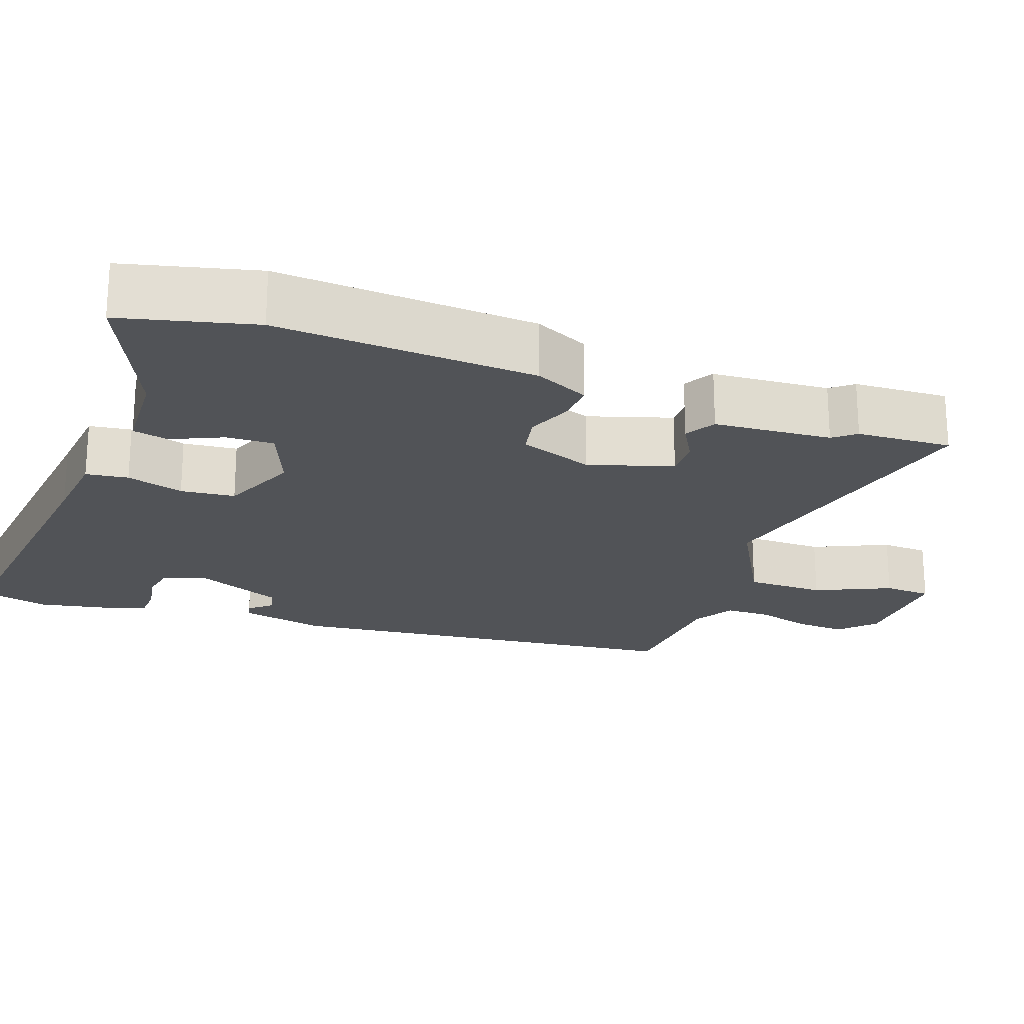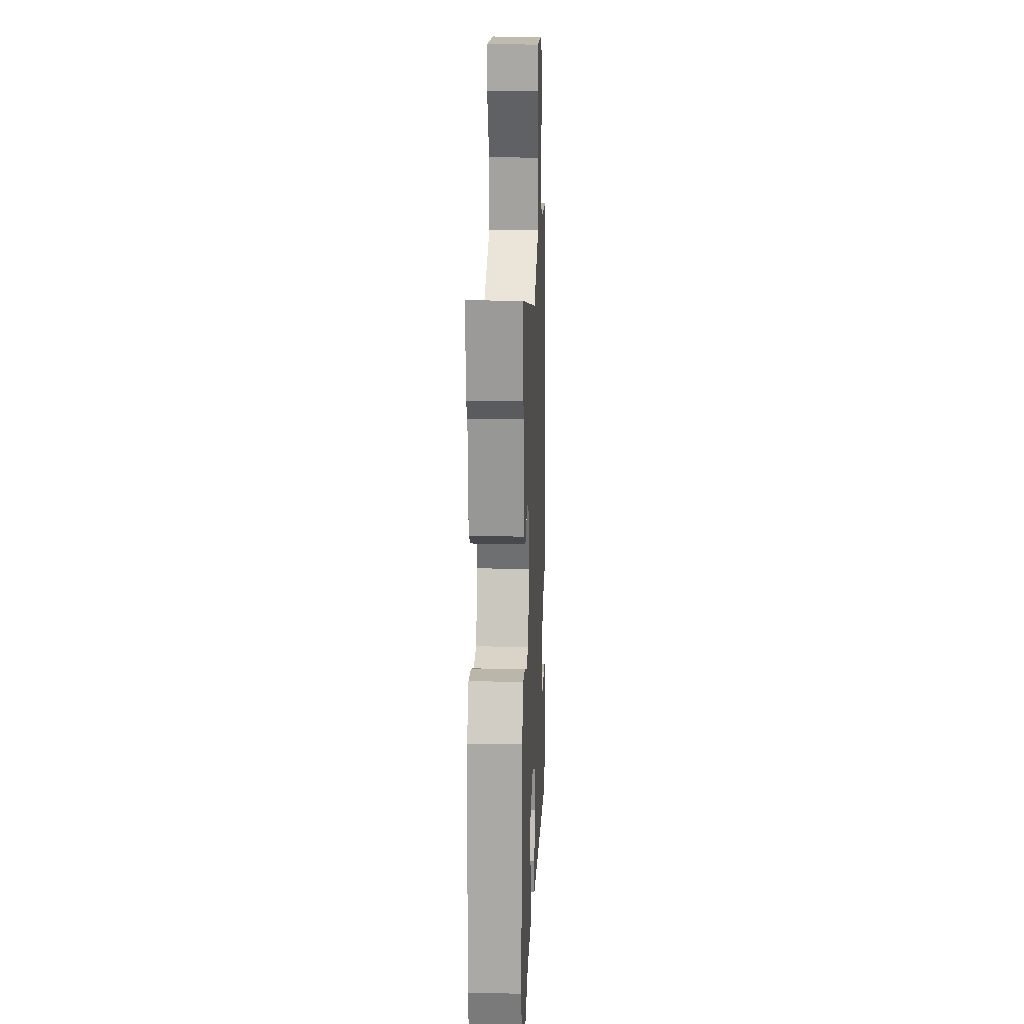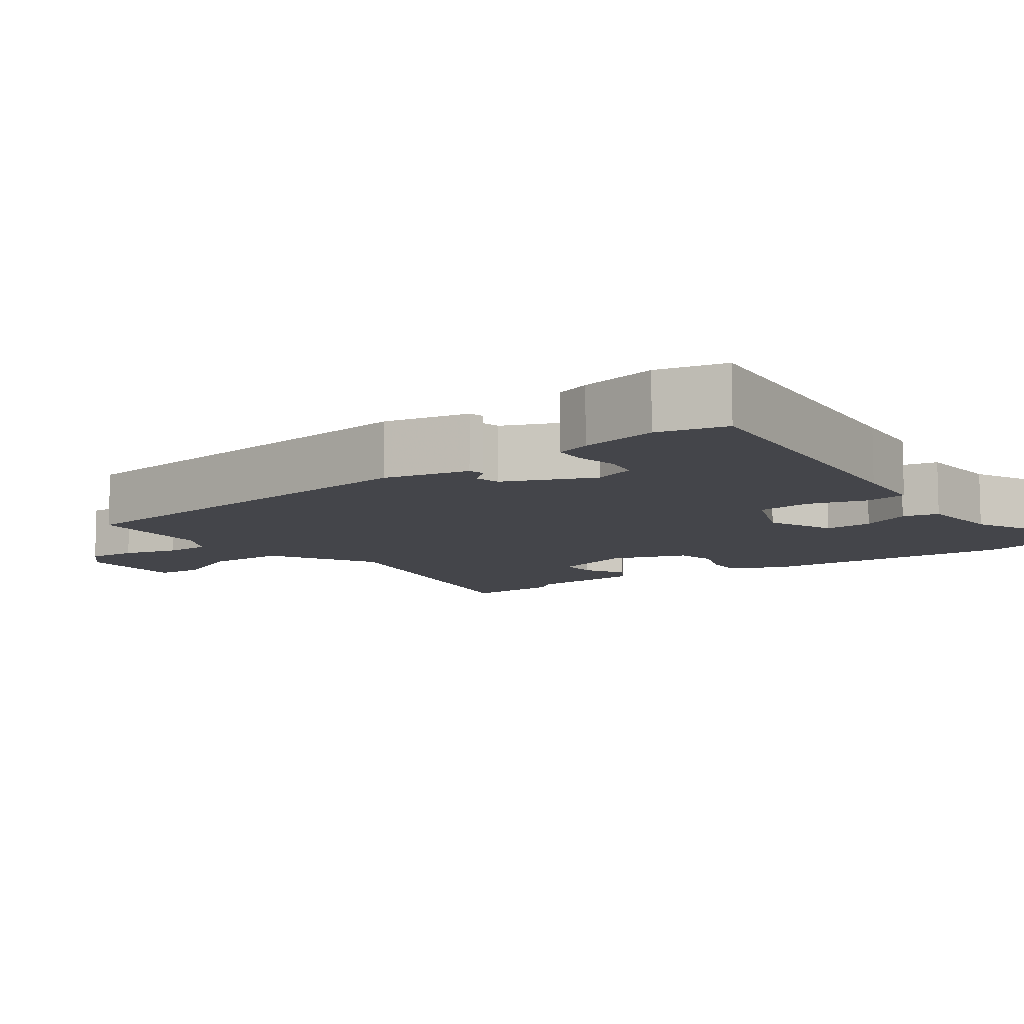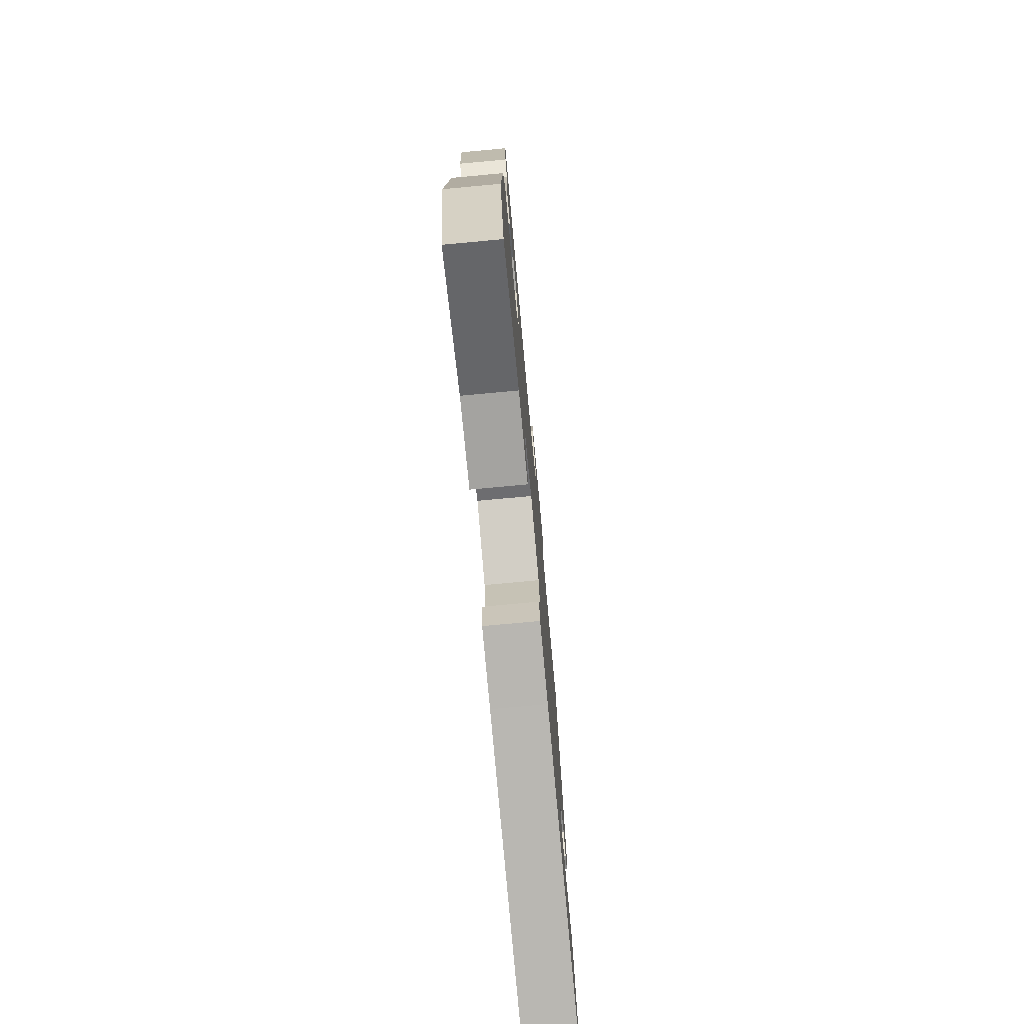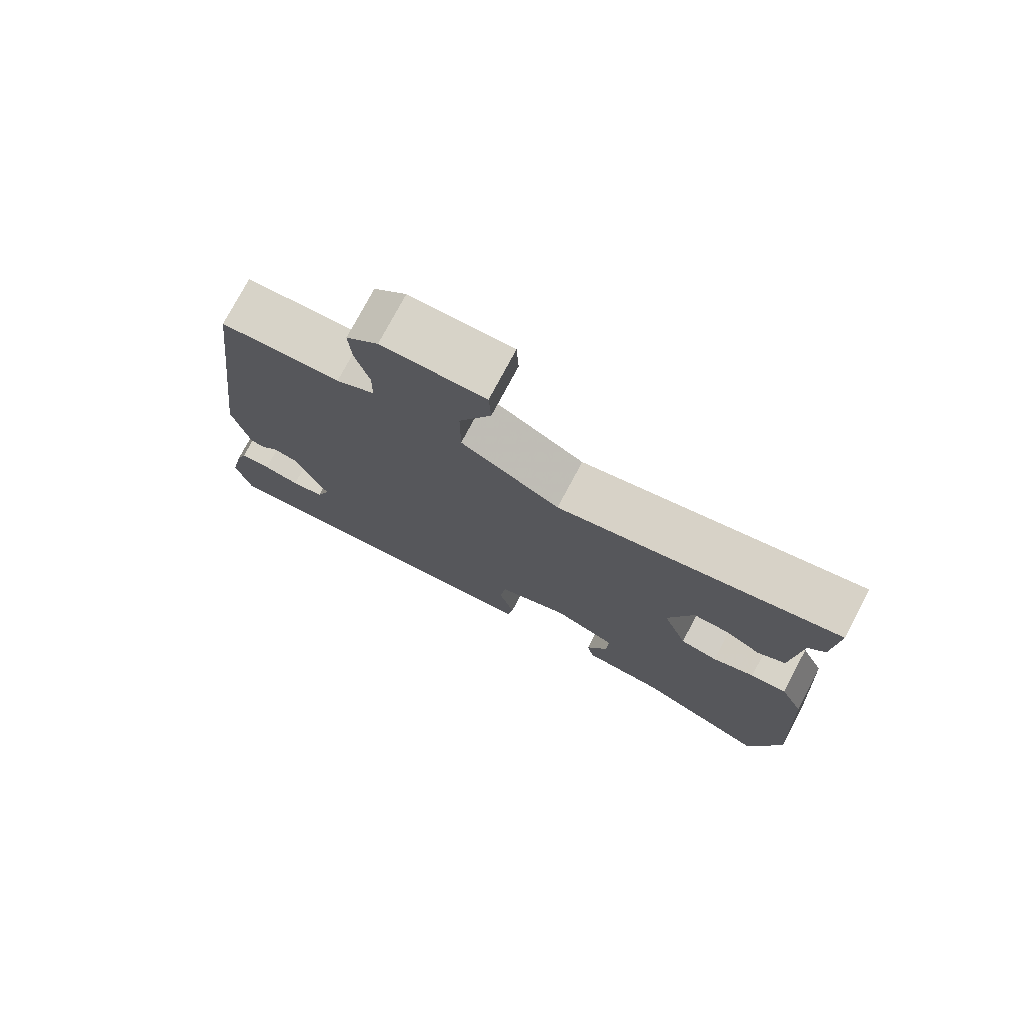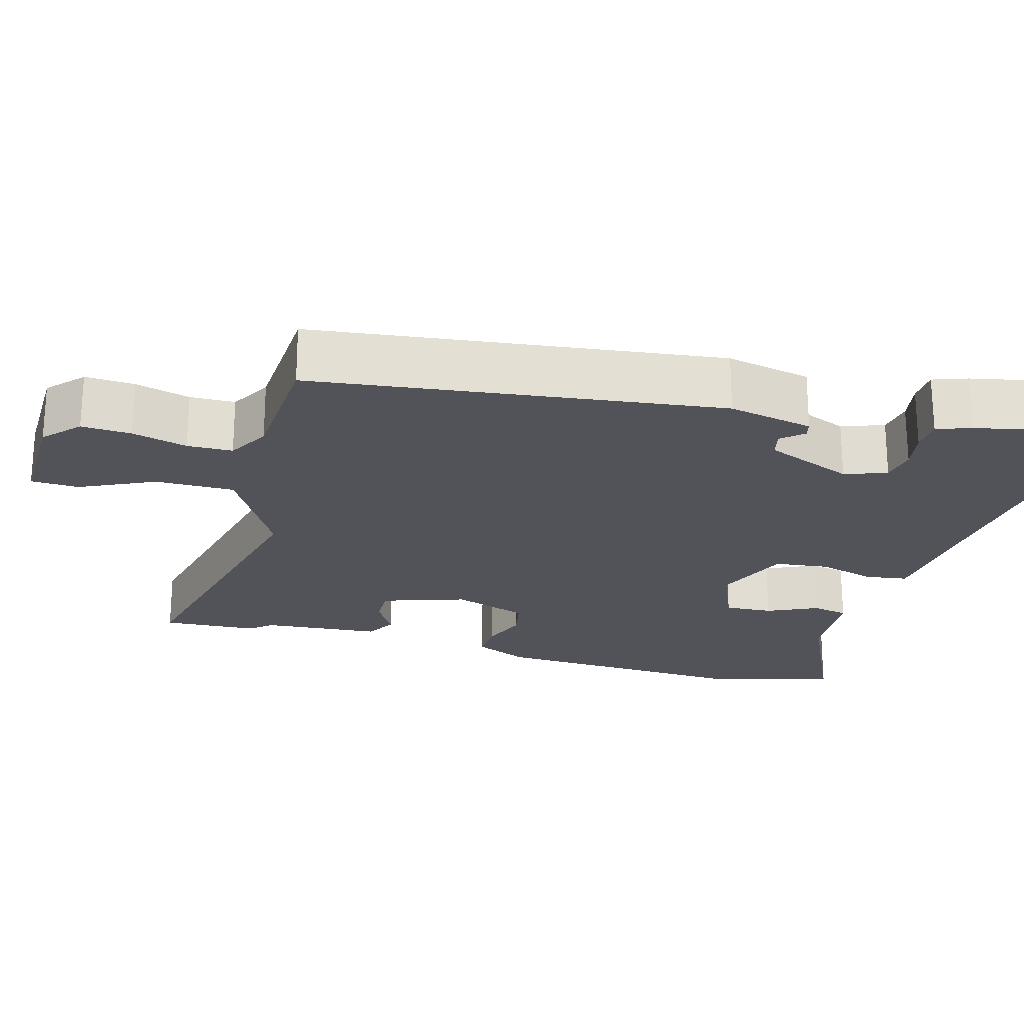
<metadata>
{"format":"obj","ext":"obj","renderer":"f3d","projection":"perspective","resolution":1024,"background":"white","views":[{"elev":-21.9,"azim":-110.3,"up":"+Y"},{"elev":17.2,"azim":-87.5,"up":"+Z"},{"elev":-9.2,"azim":126.1,"up":"+Y"},{"elev":-76.2,"azim":-84.7,"up":"+Z"},{"elev":76.6,"azim":-152.0,"up":"+Z"},{"elev":-22.7,"azim":74.6,"up":"+Y"}]}
</metadata>
<code>
v 0.514 0.07 -0.44
v 0.493 0.07 -0.53
v 0.08 0.07 -0.486
v -0.022 0.07 -0.476
v -0.03 0.07 -0.42
v -0.008 0.07 -0.344
v -0.016 0.07 -0.272
v -0.118 0.07 -0.23
v -0.208 0.07 -0.267
v -0.205 0.07 -0.331
v -0.174 0.07 -0.398
v -0.184 0.07 -0.446
v -0.3 0.07 -0.453
v -0.49 0.07 -0.54
v -0.535 0.07 -0.364
v -0.516 0.07 -0.02
v -0.483 0.07 0.052
v -0.431 0.07 0.049
v -0.371 0.07 0.026
v -0.317 0.07 0.037
v -0.282 0.07 0.136
v -0.318 0.07 0.247
v -0.368 0.07 0.246
v -0.42 0.07 0.216
v -0.46 0.07 0.239
v -0.472 0.07 0.395
v -0.496 0.07 0.424
v -0.503 0.07 0.55
v -0.097 0.07 0.458
v 0.045 0.07 0.538
v 0.045 0.07 0.642
v -0.001 0.07 0.741
v 0.002 0.07 0.804
v 0.15 0.07 0.801
v 0.196 0.07 0.758
v 0.192 0.07 0.692
v 0.172 0.07 0.619
v 0.173 0.07 0.559
v 0.228 0.07 0.528
v 0.401 0.07 0.518
v 0.466 0.07 -0.022
v 0.442 0.07 -0.135
v 0.421 0.07 -0.14
v 0.396 0.07 -0.111
v 0.362 0.07 -0.119
v 0.313 0.07 -0.236
v 0.333 0.07 -0.292
v 0.38 0.07 -0.3
v 0.433 0.07 -0.29
v 0.477 0.07 -0.292
v 0.493 0.07 -0.338
v 0.514 0 -0.44
v 0.493 0 -0.53
v 0.08 0 -0.486
v -0.022 0 -0.476
v -0.03 0 -0.42
v -0.008 0 -0.344
v -0.016 0 -0.272
v -0.118 0 -0.23
v -0.208 0 -0.267
v -0.205 0 -0.331
v -0.174 0 -0.398
v -0.184 0 -0.446
v -0.3 0 -0.453
v -0.49 0 -0.54
v -0.535 0 -0.364
v -0.516 0 -0.02
v -0.483 0 0.052
v -0.431 0 0.049
v -0.371 0 0.026
v -0.317 0 0.037
v -0.282 0 0.136
v -0.318 0 0.247
v -0.368 0 0.246
v -0.42 0 0.216
v -0.46 0 0.239
v -0.472 0 0.395
v -0.496 0 0.424
v -0.503 0 0.55
v -0.097 0 0.458
v 0.045 0 0.538
v 0.045 0 0.642
v -0.001 0 0.741
v 0.002 0 0.804
v 0.15 0 0.801
v 0.196 0 0.758
v 0.192 0 0.692
v 0.172 0 0.619
v 0.173 0 0.559
v 0.228 0 0.528
v 0.401 0 0.518
v 0.466 0 -0.022
v 0.442 0 -0.135
v 0.421 0 -0.14
v 0.396 0 -0.111
v 0.362 0 -0.119
v 0.313 0 -0.236
v 0.333 0 -0.292
v 0.38 0 -0.3
v 0.433 0 -0.29
v 0.477 0 -0.292
v 0.493 0 -0.338
f 1 2 3
f 51 1 3
f 50 51 3
f 49 50 3
f 48 49 3
f 4 5 6
f 3 4 6
f 48 3 6
f 47 48 6
f 46 47 6 7
f 45 46 7 8
f 44 45 8
f 42 43 44
f 41 42 44
f 40 41 44
f 39 40 44
f 38 39 44 8
f 37 38 8 9
f 35 36 37
f 34 35 37
f 33 34 37
f 32 33 37
f 31 32 37
f 30 31 37
f 30 37 9
f 29 30 9
f 26 27 28 29
f 25 26 29
f 24 25 29
f 23 24 29
f 22 23 29
f 21 22 29
f 20 21 29 9
f 19 20 9 10
f 18 19 10
f 17 18 10
f 16 17 10
f 15 16 10
f 14 15 10
f 13 14 10
f 10 11 12 13
f 54 53 52
f 54 52 102
f 54 102 101
f 54 101 100
f 54 100 99
f 57 56 55
f 57 55 54
f 57 54 99
f 57 99 98
f 58 57 98 97
f 59 58 97 96
f 59 96 95
f 95 94 93
f 95 93 92
f 95 92 91
f 95 91 90
f 59 95 90 89
f 60 59 89 88
f 88 87 86
f 88 86 85
f 88 85 84
f 88 84 83
f 88 83 82
f 88 82 81
f 60 88 81
f 60 81 80
f 80 79 78 77
f 80 77 76
f 80 76 75
f 80 75 74
f 80 74 73
f 80 73 72
f 60 80 72 71
f 61 60 71 70
f 61 70 69
f 61 69 68
f 61 68 67
f 61 67 66
f 61 66 65
f 61 65 64
f 64 63 62 61
f 1 52 53 2
f 2 53 54 3
f 3 54 55 4
f 4 55 56 5
f 5 56 57 6
f 6 57 58 7
f 7 58 59 8
f 8 59 60 9
f 9 60 61 10
f 10 61 62 11
f 11 62 63 12
f 12 63 64 13
f 13 64 65 14
f 14 65 66 15
f 15 66 67 16
f 16 67 68 17
f 17 68 69 18
f 18 69 70 19
f 19 70 71 20
f 20 71 72 21
f 21 72 73 22
f 22 73 74 23
f 23 74 75 24
f 24 75 76 25
f 25 76 77 26
f 26 77 78 27
f 27 78 79 28
f 28 79 80 29
f 29 80 81 30
f 30 81 82 31
f 31 82 83 32
f 32 83 84 33
f 33 84 85 34
f 34 85 86 35
f 35 86 87 36
f 36 87 88 37
f 37 88 89 38
f 38 89 90 39
f 39 90 91 40
f 40 91 92 41
f 41 92 93 42
f 42 93 94 43
f 43 94 95 44
f 44 95 96 45
f 45 96 97 46
f 46 97 98 47
f 47 98 99 48
f 48 99 100 49
f 49 100 101 50
f 50 101 102 51
f 51 102 52 1

</code>
